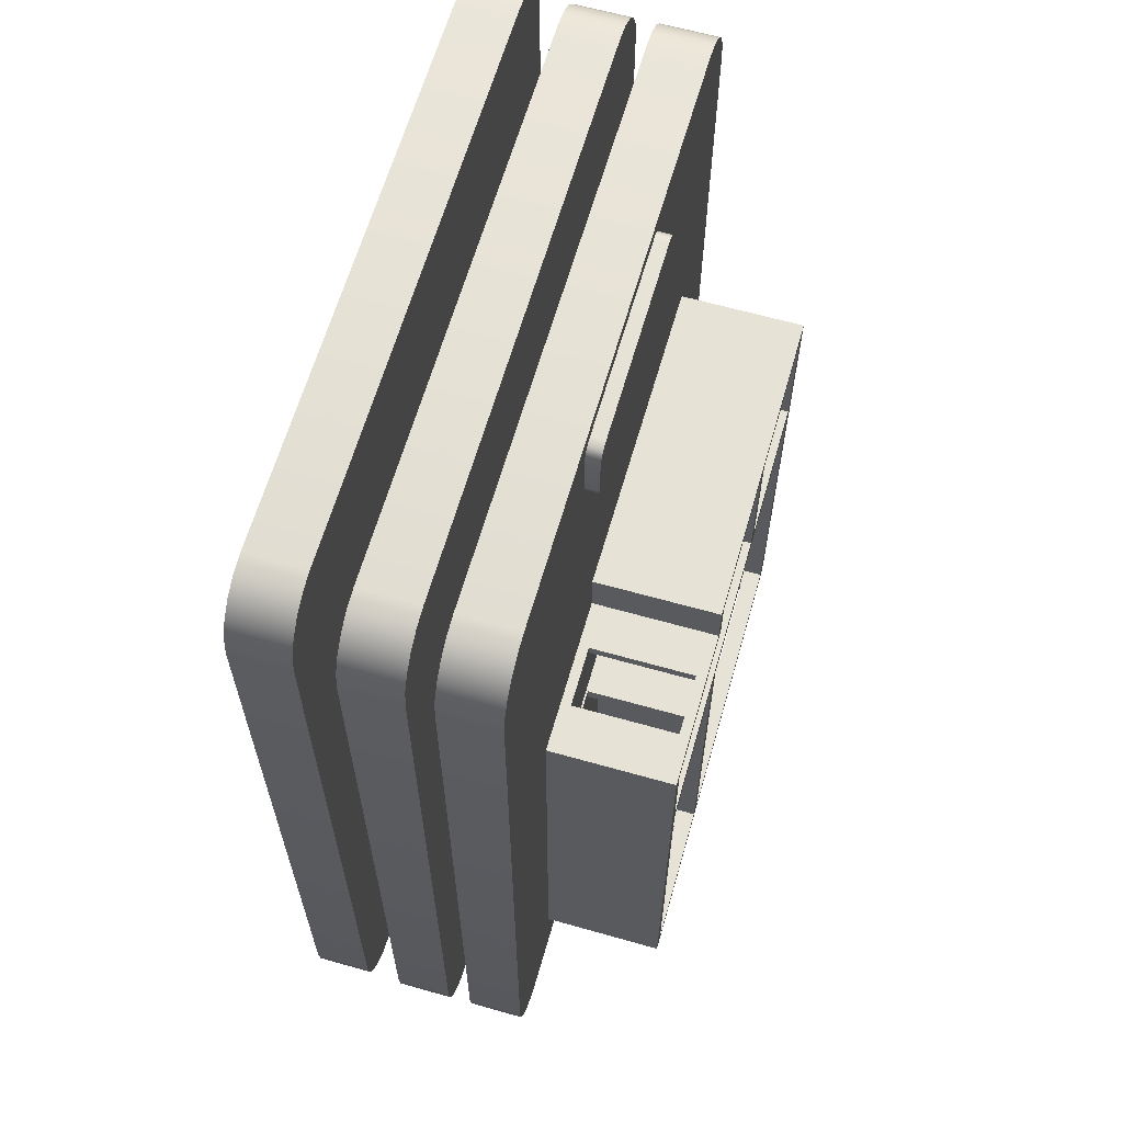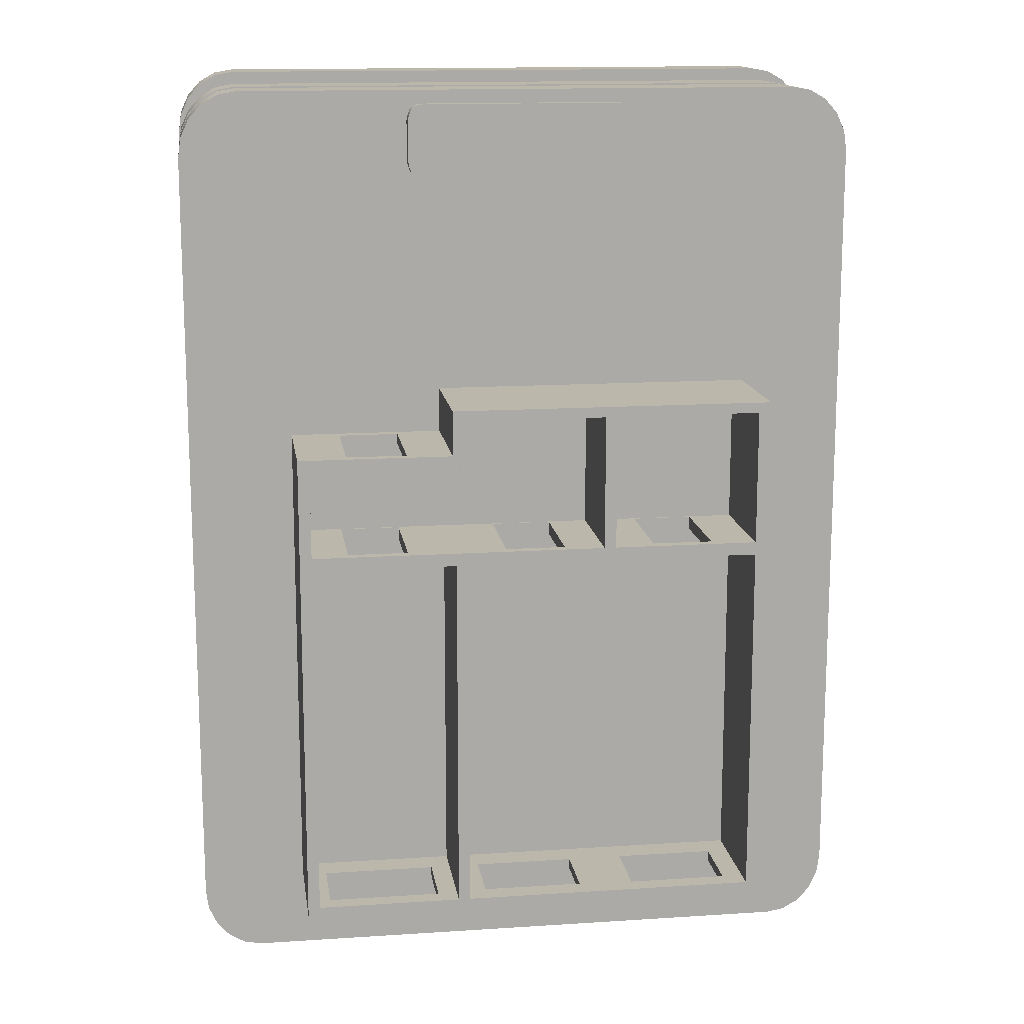
<metadata>
{"format":"obj","ext":"obj","renderer":"f3d","projection":"perspective","resolution":1024,"background":"white","views":[{"elev":63.3,"azim":-74.0,"up":"+Y"},{"elev":14.3,"azim":-8.2,"up":"+Y"}]}
</metadata>
<code>
o Cube
v 0.9299 -0.3035 -0.8236
v 0.7711 -0.1266 -0.8236
v 0.9222 -0.2488 -0.8236
v 0.8996 -0.1995 -0.8236
v 0.8645 -0.1603 -0.8236
v 0.8202 -0.1352 -0.8236
v 0.7711 -0.1266 -0.9764
v 0.9299 -0.3035 -0.9764
v 0.8202 -0.1352 -0.9764
v 0.8645 -0.1603 -0.9764
v 0.8996 -0.1995 -0.9764
v 0.9222 -0.2488 -0.9764
v 0.7711 -2.615 -0.8236
v 0.9299 -2.439 -0.8236
v 0.8202 -2.607 -0.8236
v 0.8645 -2.582 -0.8236
v 0.8996 -2.543 -0.8236
v 0.9222 -2.493 -0.8236
v 0.9299 -2.439 -0.9764
v 0.7711 -2.615 -0.9764
v 0.9222 -2.493 -0.9764
v 0.8996 -2.543 -0.9764
v 0.8645 -2.582 -0.9764
v 0.8202 -2.607 -0.9764
v -0.7711 -0.1266 -0.8236
v -0.9299 -0.3035 -0.8236
v -0.8202 -0.1352 -0.8236
v -0.8645 -0.1603 -0.8236
v -0.8996 -0.1995 -0.8236
v -0.9222 -0.2488 -0.8236
v -0.9299 -0.3035 -0.9764
v -0.7711 -0.1266 -0.9764
v -0.9222 -0.2488 -0.9764
v -0.8996 -0.1995 -0.9764
v -0.8645 -0.1603 -0.9764
v -0.8202 -0.1352 -0.9764
v -0.9299 -2.439 -0.8236
v -0.7711 -2.615 -0.8236
v -0.9222 -2.493 -0.8236
v -0.8996 -2.543 -0.8236
v -0.8645 -2.582 -0.8236
v -0.8202 -2.607 -0.8236
v -0.7711 -2.615 -0.9764
v -0.9299 -2.439 -0.9764
v -0.8202 -2.607 -0.9764
v -0.8645 -2.582 -0.9764
v -0.8996 -2.543 -0.9764
v -0.9222 -2.493 -0.9764
f 9 23 44
f 37 31 44
f 13 43 20
f 27 41 14
f 1 19 8
f 8 3 1
f 12 4 3
f 11 5 4
f 10 6 5
f 9 2 6
f 38 45 43
f 42 46 45
f 41 47 46
f 40 48 47
f 39 44 48
f 20 15 13
f 24 16 15
f 23 17 16
f 22 18 17
f 21 14 18
f 32 27 25
f 36 28 27
f 35 29 28
f 34 30 29
f 33 26 30
f 25 7 32
f 44 31 33
f 33 34 35
f 35 36 32
f 32 7 9
f 9 10 11
f 11 12 8
f 8 19 21
f 21 22 23
f 23 24 20
f 20 43 45
f 45 46 47
f 47 48 44
f 44 33 35
f 35 32 9
f 9 11 8
f 8 21 23
f 23 20 45
f 45 47 44
f 44 35 9
f 9 8 23
f 23 45 44
f 37 26 31
f 13 38 43
f 14 1 3
f 3 4 5
f 5 6 2
f 2 25 27
f 27 28 29
f 29 30 26
f 26 37 39
f 39 40 41
f 41 42 38
f 38 13 15
f 15 16 17
f 17 18 14
f 14 3 5
f 5 2 27
f 27 29 26
f 26 39 41
f 41 38 15
f 15 17 14
f 14 5 27
f 27 26 41
f 41 15 14
f 1 14 19
f 8 12 3
f 12 11 4
f 11 10 5
f 10 9 6
f 9 7 2
f 38 42 45
f 42 41 46
f 41 40 47
f 40 39 48
f 39 37 44
f 20 24 15
f 24 23 16
f 23 22 17
f 22 21 18
f 21 19 14
f 32 36 27
f 36 35 28
f 35 34 29
f 34 33 30
f 33 31 26
f 25 2 7
o Cube.001
v 0.9299 -0.3325 -0.5775
v 0.7711 -0.1556 -0.5775
v 0.9222 -0.2778 -0.5775
v 0.8996 -0.2285 -0.5775
v 0.8645 -0.1893 -0.5775
v 0.8202 -0.1642 -0.5775
v 0.7711 -0.1556 -0.7303
v 0.9299 -0.3325 -0.7303
v 0.8202 -0.1642 -0.7303
v 0.8645 -0.1893 -0.7303
v 0.8996 -0.2285 -0.7303
v 0.9222 -0.2778 -0.7303
v 0.7711 -2.644 -0.5775
v 0.9299 -2.468 -0.5775
v 0.8202 -2.636 -0.5775
v 0.8645 -2.611 -0.5775
v 0.8996 -2.572 -0.5775
v 0.9222 -2.522 -0.5775
v 0.9299 -2.468 -0.7303
v 0.7711 -2.644 -0.7303
v 0.9222 -2.522 -0.7303
v 0.8996 -2.572 -0.7303
v 0.8645 -2.611 -0.7303
v 0.8202 -2.636 -0.7303
v -0.7711 -0.1556 -0.5775
v -0.9299 -0.3325 -0.5775
v -0.8202 -0.1642 -0.5775
v -0.8645 -0.1893 -0.5775
v -0.8996 -0.2285 -0.5775
v -0.9222 -0.2778 -0.5775
v -0.9299 -0.3325 -0.7303
v -0.7711 -0.1556 -0.7303
v -0.9222 -0.2778 -0.7303
v -0.8996 -0.2285 -0.7303
v -0.8645 -0.1893 -0.7303
v -0.8202 -0.1642 -0.7303
v -0.9299 -2.468 -0.5775
v -0.7711 -2.644 -0.5775
v -0.9222 -2.522 -0.5775
v -0.8996 -2.572 -0.5775
v -0.8645 -2.611 -0.5775
v -0.8202 -2.636 -0.5775
v -0.7711 -2.644 -0.7303
v -0.9299 -2.468 -0.7303
v -0.8202 -2.636 -0.7303
v -0.8645 -2.611 -0.7303
v -0.8996 -2.572 -0.7303
v -0.9222 -2.522 -0.7303
f 57 71 92
f 85 79 92
f 61 91 68
f 75 89 62
f 49 67 56
f 56 51 49
f 60 52 51
f 59 53 52
f 58 54 53
f 57 50 54
f 86 93 91
f 90 94 93
f 89 95 94
f 88 96 95
f 87 92 96
f 68 63 61
f 72 64 63
f 71 65 64
f 70 66 65
f 69 62 66
f 80 75 73
f 84 76 75
f 83 77 76
f 82 78 77
f 81 74 78
f 73 55 80
f 92 79 81
f 81 82 83
f 83 84 80
f 80 55 57
f 57 58 59
f 59 60 56
f 56 67 69
f 69 70 71
f 71 72 68
f 68 91 93
f 93 94 95
f 95 96 92
f 92 81 83
f 83 80 57
f 57 59 56
f 56 69 71
f 71 68 93
f 93 95 92
f 92 83 57
f 57 56 71
f 71 93 92
f 85 74 79
f 61 86 91
f 62 49 51
f 51 52 53
f 53 54 50
f 50 73 75
f 75 76 77
f 77 78 74
f 74 85 87
f 87 88 89
f 89 90 86
f 86 61 63
f 63 64 65
f 65 66 62
f 62 51 53
f 53 50 75
f 75 77 74
f 74 87 89
f 89 86 63
f 63 65 62
f 62 53 75
f 75 74 89
f 89 63 62
f 49 62 67
f 56 60 51
f 60 59 52
f 59 58 53
f 58 57 54
f 57 55 50
f 86 90 93
f 90 89 94
f 89 88 95
f 88 87 96
f 87 85 92
f 68 72 63
f 72 71 64
f 71 70 65
f 70 69 66
f 69 67 62
f 80 84 75
f 84 83 76
f 83 82 77
f 82 81 78
f 81 79 74
f 73 50 55
o Cube.002
v 0.9299 -0.3325 -0.3595
v 0.7711 -0.1556 -0.3595
v 0.9222 -0.2778 -0.3595
v 0.8996 -0.2285 -0.3595
v 0.8645 -0.1893 -0.3595
v 0.8202 -0.1642 -0.3595
v 0.7711 -0.1556 -0.5124
v 0.9299 -0.3325 -0.5124
v 0.8202 -0.1642 -0.5124
v 0.8645 -0.1893 -0.5124
v 0.8996 -0.2285 -0.5124
v 0.9222 -0.2778 -0.5124
v 0.7711 -2.644 -0.3595
v 0.9299 -2.468 -0.3595
v 0.8202 -2.636 -0.3595
v 0.8645 -2.611 -0.3595
v 0.8996 -2.572 -0.3595
v 0.9222 -2.522 -0.3595
v 0.9299 -2.468 -0.5124
v 0.7711 -2.644 -0.5124
v 0.9222 -2.522 -0.5124
v 0.8996 -2.572 -0.5124
v 0.8645 -2.611 -0.5124
v 0.8202 -2.636 -0.5124
v -0.7711 -0.1556 -0.3595
v -0.9299 -0.3325 -0.3595
v -0.8202 -0.1642 -0.3595
v -0.8645 -0.1893 -0.3595
v -0.8996 -0.2285 -0.3595
v -0.9222 -0.2778 -0.3595
v -0.9299 -0.3325 -0.5124
v -0.7711 -0.1556 -0.5124
v -0.9222 -0.2778 -0.5124
v -0.8996 -0.2285 -0.5124
v -0.8645 -0.1893 -0.5124
v -0.8202 -0.1642 -0.5124
v -0.9299 -2.468 -0.3595
v -0.7711 -2.644 -0.3595
v -0.9222 -2.522 -0.3595
v -0.8996 -2.572 -0.3595
v -0.8645 -2.611 -0.3595
v -0.8202 -2.636 -0.3595
v -0.7711 -2.644 -0.5124
v -0.9299 -2.468 -0.5124
v -0.8202 -2.636 -0.5124
v -0.8645 -2.611 -0.5124
v -0.8996 -2.572 -0.5124
v -0.9222 -2.522 -0.5124
v -0.5808 -2.417 -0.2595
v -0.5808 -2.389 -0.07269
v -0.6446 -1.103 -0.3558
v -0.6126 -1.131 -0.02522
v 0.5559 -2.417 -0.2595
v 0.5559 -2.389 -0.07547
v 0.6446 -0.9808 -0.3558
v 0.6126 -1.009 -0.02522
v -0.5808 -2.417 -0.07269
v -0.6446 -1.103 -0.02522
v 0.6446 -0.9808 -0.02522
v 0.5559 -2.417 -0.07318
v -0.5808 -2.389 -0.2595
v -0.6126 -1.131 -0.3338
v 0.6126 -1.009 -0.3338
v 0.5559 -2.389 -0.2595
v -0.6446 -1.397 -0.3558
v -0.6446 -1.362 -0.3558
v -0.6446 -1.362 -0.02522
v -0.6446 -1.397 -0.02522
v 0.6446 -1.362 -0.3558
v 0.6446 -1.397 -0.3558
v 0.6446 -1.397 -0.02522
v 0.6446 -1.362 -0.02522
v -0.6126 -1.409 -0.02522
v -0.6126 -1.409 -0.3338
v -0.6126 -1.374 -0.3338
v 0.6126 -1.409 -0.3338
v 0.6126 -1.374 -0.3338
v -0.2733 -2.417 -0.07269
v -0.1364 -2.417 -0.08063
v 0.1364 -2.417 -0.08063
v 0.2866 -2.417 -0.07318
v 0.2866 -2.417 -0.2595
v 0.1364 -2.417 -0.2595
v -0.1364 -2.417 -0.2595
v -0.2733 -2.417 -0.2595
v 0.223 -0.9808 -0.02522
v 0.191 -0.9808 -0.02522
v -0.2284 -0.9808 -0.02522
v -0.2284 -1.103 -0.02522
v -0.2284 -1.103 -0.3558
v -0.2284 -0.9808 -0.3558
v 0.191 -0.9808 -0.3558
v 0.223 -0.9808 -0.3558
v -0.2005 -1.009 -0.02522
v -0.2008 -1.131 -0.02522
v 0.1882 -1.009 -0.02522
v 0.1364 -2.389 -0.08345
v 0.2866 -2.389 -0.07547
v -0.2733 -2.389 -0.07269
v -0.1364 -2.389 -0.08345
v -0.2008 -1.131 -0.3338
v -0.2006 -1.009 -0.3338
v 0.1882 -1.009 -0.3338
v 0.2202 -1.009 -0.3338
v 0.1364 -2.389 -0.2595
v 0.2866 -2.389 -0.2595
v -0.2733 -2.389 -0.2595
v -0.1364 -2.389 -0.2595
v -0.2202 -1.409 -0.3338
v -0.1882 -1.409 -0.3338
v 0.1882 -1.409 -0.3338
v 0.2202 -1.409 -0.3338
v 0.2202 -1.374 -0.3338
v 0.1882 -1.374 -0.3338
v -0.1882 -1.374 -0.3338
v -0.2202 -1.374 -0.3338
v -0.6126 -1.374 -0.02522
v 0.6126 -1.409 -0.02522
v 0.6126 -1.374 -0.02522
v -0.2202 -1.409 -0.02522
v -0.1882 -1.409 -0.02522
v 0.1882 -1.409 -0.02522
v 0.2202 -1.409 -0.02522
v 0.2202 -1.374 -0.02522
v -0.1882 -1.374 -0.02522
v -0.2202 -1.374 -0.02522
v -0.1882 -2.389 -0.02522
v 0.6446 -2.417 -0.02522
v 0.6446 -2.417 -0.3558
v 0.6126 -2.389 -0.3338
v 0.6126 -2.389 -0.02522
v 0.2202 -2.389 -0.02522
v 0.2202 -2.389 -0.3338
v 0.2309 -2.417 -0.3558
v 0.2309 -2.417 -0.02522
v -0.1882 -2.389 -0.3338
v 0.1882 -2.389 -0.3338
v 0.1882 -2.389 -0.02522
v 0.1989 -2.417 -0.02522
v 0.1989 -2.417 -0.3558
v -0.1989 -2.417 -0.3558
v -0.1989 -2.417 -0.02522
v -0.6446 -2.417 -0.3558
v -0.6446 -2.417 -0.02522
v -0.6126 -2.389 -0.02522
v -0.6126 -2.389 -0.3338
v -0.2202 -2.389 -0.3338
v -0.2202 -2.389 -0.02522
v -0.2309 -2.417 -0.02522
v -0.2309 -2.417 -0.3558
v 0.1882 -1.374 -0.02522
v 0.2202 -1.009 -0.02522
v -0.08078 -1.409 -0.3293
v 0.08199 -1.409 -0.3293
v 0.08199 -1.409 -0.05242
v -0.08078 -1.409 -0.05242
v 0.3304 -1.374 -0.3293
v 0.4932 -1.374 -0.3293
v 0.3304 -1.374 -0.05242
v 0.4932 -1.374 -0.05242
v -0.5129 -1.131 -0.05242
v -0.3501 -1.131 -0.05242
v -0.5129 -1.131 -0.3293
v -0.3501 -1.131 -0.3293
v -0.3501 -1.103 -0.05242
v -0.5129 -1.103 -0.05242
v -0.5129 -1.103 -0.3293
v -0.3501 -1.103 -0.3293
v -0.5129 -1.409 -0.3293
v -0.3501 -1.409 -0.3293
v -0.5129 -1.409 -0.05242
v -0.3501 -1.409 -0.05242
v -0.08078 -1.374 -0.3293
v 0.08199 -1.374 -0.3293
v -0.08078 -1.374 -0.05242
v 0.08199 -1.374 -0.05242
v 0.3304 -1.409 -0.3293
v 0.4932 -1.409 -0.3293
v 0.4932 -1.409 -0.05242
v 0.3304 -1.409 -0.05242
v -0.5129 -1.374 -0.3293
v -0.3501 -1.374 -0.3293
v -0.5129 -1.374 -0.05242
v -0.3501 -1.374 -0.05242
v 0.2667 -0.3905 -0.3231
v 0.3109 -0.3456 -0.3231
v 0.2804 -0.3897 -0.3231
v 0.2927 -0.3847 -0.3231
v 0.3025 -0.3754 -0.3231
v 0.3087 -0.3584 -0.3231
v -0.3109 -0.3456 -0.3231
v -0.2667 -0.3905 -0.3231
v -0.3087 -0.3584 -0.3231
v -0.3025 -0.3754 -0.3231
v -0.2927 -0.3847 -0.3231
v -0.2804 -0.3897 -0.3231
v 0.3109 -0.2375 -0.3231
v 0.2667 -0.1926 -0.3231
v 0.3087 -0.2247 -0.3231
v 0.3025 -0.2076 -0.3231
v 0.2927 -0.1984 -0.3231
v 0.2804 -0.1934 -0.3231
v -0.2667 -0.1926 -0.3231
v -0.3109 -0.2375 -0.3231
v -0.2804 -0.1934 -0.3231
v -0.2927 -0.1984 -0.3231
v -0.3025 -0.2076 -0.3231
v -0.3087 -0.2247 -0.3231
v 0.2667 -0.3905 -0.3815
v 0.2804 -0.3897 -0.3815
v 0.3025 -0.3754 -0.3815
v 0.3087 -0.3584 -0.3815
v -0.2667 -0.3905 -0.3815
v -0.3109 -0.3456 -0.3815
v -0.3087 -0.3584 -0.3815
v -0.2927 -0.3847 -0.3815
v -0.2804 -0.3897 -0.3815
v 0.3109 -0.2375 -0.3815
v 0.3087 -0.2247 -0.3815
v 0.2927 -0.1984 -0.3815
v 0.2804 -0.1934 -0.3815
v -0.3109 -0.2375 -0.3815
v -0.2667 -0.1926 -0.3815
v -0.2804 -0.1934 -0.3815
v -0.3025 -0.2076 -0.3815
v -0.3087 -0.2247 -0.3815
v 0.3109 -0.3456 -0.3815
v 0.2667 -0.1926 -0.3815
v 0.2927 -0.3847 -0.3815
v -0.3025 -0.3754 -0.3815
v 0.3025 -0.2076 -0.3815
v -0.2927 -0.1984 -0.3815
f 144 103 118
f 133 127 140
f 109 139 116
f 114 121 136
f 97 115 104
f 104 99 97
f 108 100 99
f 107 101 100
f 106 102 101
f 105 98 102
f 134 141 139
f 138 142 141
f 137 143 142
f 136 144 143
f 135 140 144
f 116 111 109
f 120 112 111
f 119 113 112
f 118 114 113
f 117 110 114
f 128 123 121
f 132 124 123
f 131 125 124
f 130 126 125
f 129 122 126
f 121 103 128
f 200 173 159
f 170 243 205
f 172 229 226
f 199 211 210
f 206 233 207
f 158 212 197
f 233 208 207
f 197 211 198
f 313 314 328
f 118 119 120
f 120 116 139
f 139 141 142
f 142 143 144
f 144 140 127
f 127 129 130
f 130 131 132
f 132 128 103
f 103 105 106
f 106 107 108
f 108 104 115
f 115 117 118
f 118 120 139
f 139 142 144
f 144 127 130
f 130 132 103
f 103 106 108
f 108 115 118
f 118 139 144
f 144 130 103
f 103 108 118
f 133 122 127
f 109 134 139
f 136 137 138
f 138 134 109
f 109 111 112
f 112 113 114
f 114 110 97
f 97 99 100
f 100 101 102
f 102 98 121
f 121 123 124
f 124 125 126
f 126 122 133
f 133 135 136
f 136 138 109
f 109 112 114
f 114 97 100
f 100 102 121
f 121 124 126
f 126 133 136
f 136 109 114
f 114 100 121
f 121 126 136
f 97 110 115
f 104 108 99
f 108 107 100
f 107 106 101
f 106 105 102
f 105 103 98
f 134 138 141
f 138 137 142
f 137 136 143
f 136 135 144
f 135 133 140
f 116 120 111
f 120 119 112
f 119 118 113
f 118 117 114
f 117 115 110
f 128 132 123
f 132 131 124
f 131 130 125
f 130 129 126
f 129 127 122
f 121 98 103
f 200 209 173
f 170 242 243
f 172 208 229
f 199 198 211
f 206 232 233
f 158 171 212
f 233 229 208
f 197 212 211
f 328 321 322
f 322 318 310
f 310 311 326
f 326 312 313
f 313 309 305
f 305 306 325
f 325 307 308
f 308 323 314
f 314 315 327
f 327 316 317
f 317 324 319
f 319 320 328
f 328 322 310
f 310 326 313
f 313 305 325
f 325 308 314
f 314 327 317
f 317 319 328
f 328 310 313
f 313 325 314
f 314 317 328
f 148 163 213
f 190 183 184
f 227 167 214
f 234 238 235
f 163 147 162
f 241 164 240
f 184 188 187
f 152 168 155
f 180 201 204
f 227 172 226
f 196 180 204
f 248 159 152
f 169 242 170
f 218 217 251
f 249 207 250
f 213 158 148
f 151 168 165
f 215 159 173
f 167 225 166
f 190 199 192
f 167 215 214
f 213 164 169
f 166 168 167
f 162 164 163
f 239 164 161
f 215 173 256
f 209 255 253
f 173 214 172
f 152 182 248
f 149 202 178
f 257 158 259
f 197 191 260
f 203 145 181
f 178 194 177
f 261 186 264
f 147 154 263
f 227 231 224
f 195 181 174
f 148 185 154
f 182 151 189
f 208 218 207
f 267 170 265
f 205 216 266
f 206 223 232
f 199 248 192
f 191 198 190
f 223 243 244
f 229 234 228
f 235 228 234
f 244 238 223
f 190 185 191
f 248 183 192
f 200 220 209
f 236 231 235
f 246 238 245
f 187 185 184
f 189 183 182
f 241 245 244
f 216 213 169
f 217 247 221
f 214 220 219
f 221 216 217
f 219 247 218
f 212 221 211
f 221 247 271
f 210 269 270
f 208 276 219
f 172 214 274
f 222 212 280
f 171 279 277
f 206 216 205
f 216 223 217
f 205 244 216
f 149 224 156
f 160 227 226
f 202 228 194
f 178 231 230
f 149 230 225
f 156 231 177
f 194 227 150
f 202 226 229
f 149 150 160
f 177 150 156
f 204 223 196
f 201 234 233
f 179 235 176
f 180 238 237
f 180 236 179
f 175 235 238
f 196 234 193
f 201 232 204
f 179 193 201
f 176 196 193
f 145 240 239
f 157 241 146
f 203 244 243
f 181 245 174
f 195 241 244
f 153 245 240
f 145 246 181
f 203 242 157
f 157 153 145
f 146 174 153
f 192 220 248
f 210 192 199
f 259 262 257
f 260 261 264
f 259 264 263
f 257 261 258
f 267 277 279
f 278 268 280
f 265 278 277
f 268 279 280
f 252 269 271
f 270 251 272
f 249 270 269
f 252 272 251
f 253 276 273
f 275 254 274
f 254 273 274
f 256 276 255
f 148 154 163
f 190 192 183
f 227 224 167
f 234 223 238
f 163 154 147
f 241 169 164
f 184 183 188
f 152 215 168
f 180 179 201
f 227 214 172
f 196 175 180
f 248 200 159
f 169 241 242
f 251 250 207
f 217 206 249
f 217 249 252
f 251 207 218
f 217 252 251
f 249 206 207
f 213 171 158
f 151 155 168
f 215 152 159
f 167 224 225
f 190 198 199
f 167 168 215
f 213 163 164
f 166 165 168
f 162 161 164
f 239 240 164
f 256 255 220
f 173 209 253
f 173 253 254
f 256 220 215
f 173 254 256
f 209 220 255
f 173 215 214
f 152 155 182
f 149 160 202
f 257 148 158
f 260 259 158
f 191 148 257
f 191 257 258
f 260 158 197
f 191 258 260
f 203 157 145
f 178 202 194
f 261 185 186
f 264 186 147
f 154 185 261
f 154 261 262
f 263 264 147
f 154 262 263
f 227 228 231
f 195 203 181
f 148 191 185
f 182 155 151
f 208 219 218
f 267 169 170
f 266 265 170
f 216 169 267
f 216 267 268
f 266 170 205
f 216 268 266
f 206 217 223
f 199 200 248
f 191 197 198
f 223 232 243
f 229 233 234
f 235 231 228
f 244 245 238
f 190 184 185
f 248 182 183
f 200 248 220
f 236 230 231
f 246 237 238
f 187 186 185
f 189 188 183
f 241 240 245
f 216 222 213
f 217 218 247
f 214 215 220
f 221 222 216
f 219 220 247
f 212 222 221
f 271 269 211
f 247 210 270
f 247 270 272
f 271 211 221
f 247 272 271
f 210 211 269
f 208 273 276
f 274 273 208
f 214 219 276
f 214 276 275
f 274 208 172
f 214 275 274
f 280 279 213
f 212 171 277
f 212 277 278
f 280 213 222
f 212 278 280
f 171 213 279
f 206 217 216
f 216 244 223
f 205 243 244
f 149 225 224
f 160 150 227
f 202 229 228
f 178 177 231
f 149 178 230
f 156 224 231
f 194 228 227
f 202 160 226
f 149 156 150
f 177 194 150
f 204 232 223
f 201 193 234
f 179 236 235
f 180 175 238
f 180 237 236
f 175 176 235
f 196 223 234
f 201 233 232
f 179 176 193
f 176 175 196
f 145 153 240
f 157 242 241
f 203 195 244
f 181 246 245
f 195 146 241
f 153 174 245
f 145 239 246
f 203 243 242
f 157 146 153
f 146 195 174
f 192 247 220
f 210 247 192
f 259 263 262
f 260 258 261
f 259 260 264
f 257 262 261
f 267 265 277
f 278 266 268
f 265 266 278
f 268 267 279
f 252 249 269
f 270 250 251
f 249 250 270
f 252 271 272
f 253 255 276
f 275 256 254
f 254 253 273
f 256 275 276
f 296 281 304
f 294 317 298
f 298 316 297
f 291 326 290
f 299 324 294
f 287 318 300
f 297 327 296
f 283 305 281
f 300 322 304
f 301 319 299
f 303 328 302
f 286 307 285
f 284 306 283
f 304 321 303
f 281 309 288
f 290 311 289
f 282 308 286
f 289 310 287
f 296 315 295
f 288 313 292
f 292 312 291
f 302 320 301
f 293 323 282
f 295 314 293
f 285 325 284
f 304 303 302
f 302 301 299
f 299 294 298
f 298 297 296
f 296 295 293
f 293 282 286
f 286 285 284
f 284 283 281
f 281 288 292
f 292 291 290
f 290 289 287
f 287 300 304
f 304 302 299
f 299 298 296
f 296 293 286
f 286 284 281
f 281 292 290
f 290 287 304
f 304 299 296
f 296 286 281
f 281 290 304
f 294 324 317
f 298 317 316
f 291 312 326
f 299 319 324
f 287 310 318
f 297 316 327
f 283 306 305
f 300 318 322
f 301 320 319
f 303 321 328
f 286 308 307
f 284 325 306
f 304 322 321
f 281 305 309
f 290 326 311
f 282 323 308
f 289 311 310
f 296 327 315
f 288 309 313
f 292 313 312
f 302 328 320
f 293 314 323
f 295 315 314
f 285 307 325

</code>
